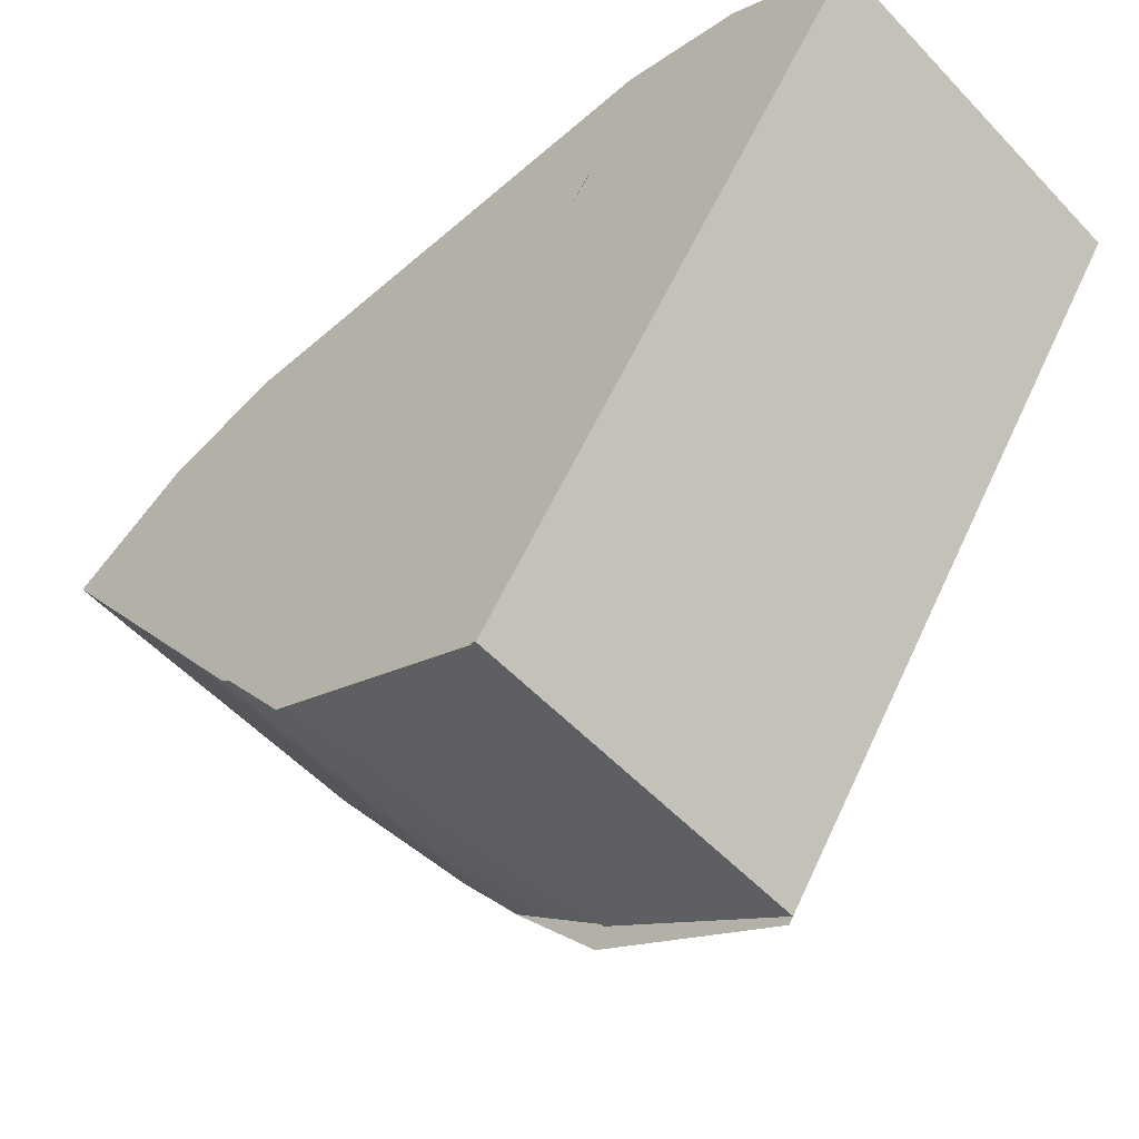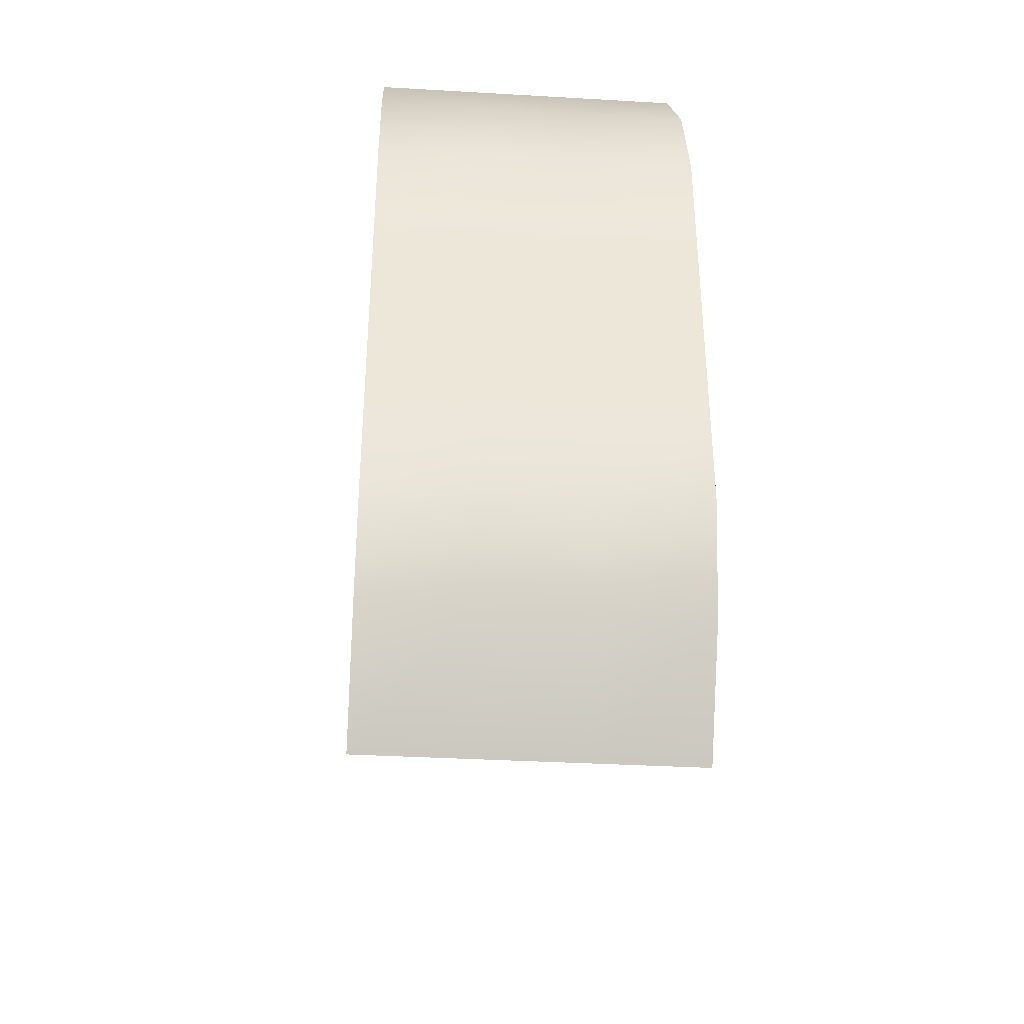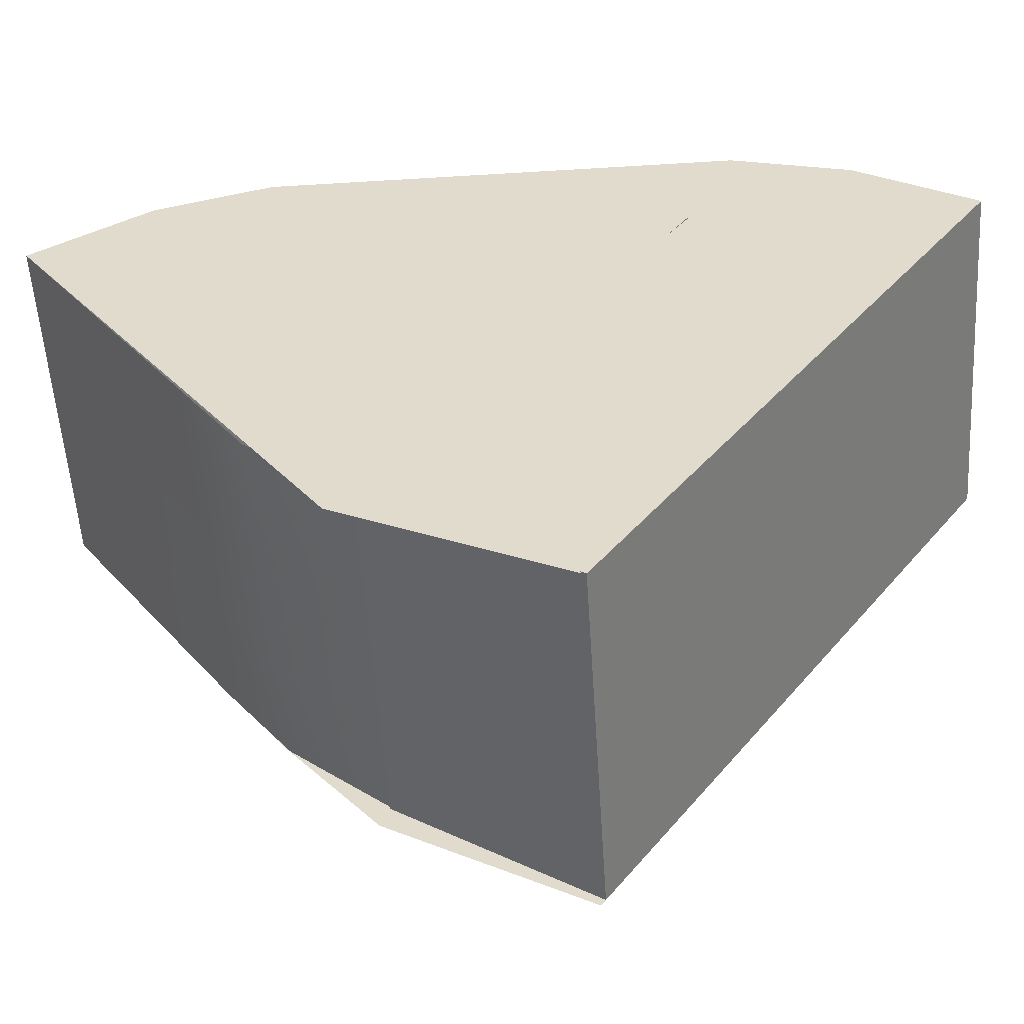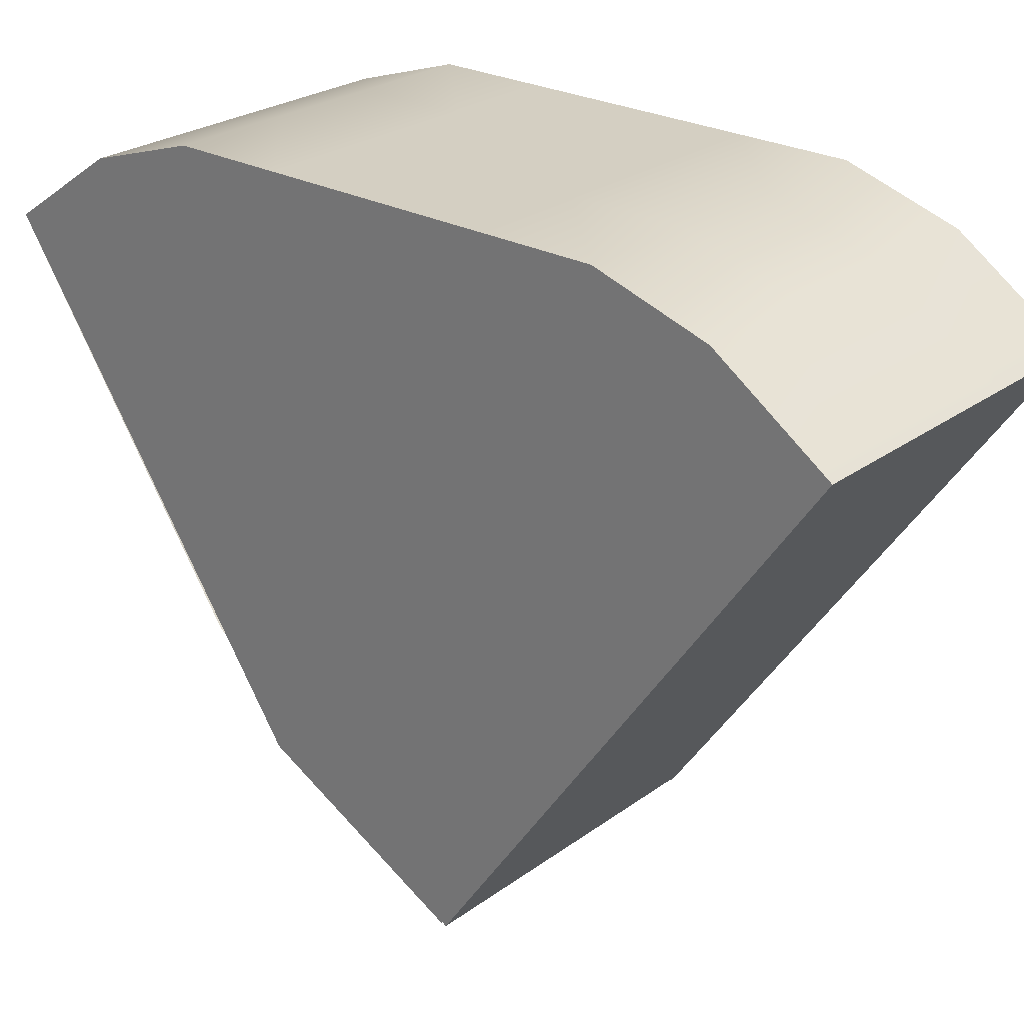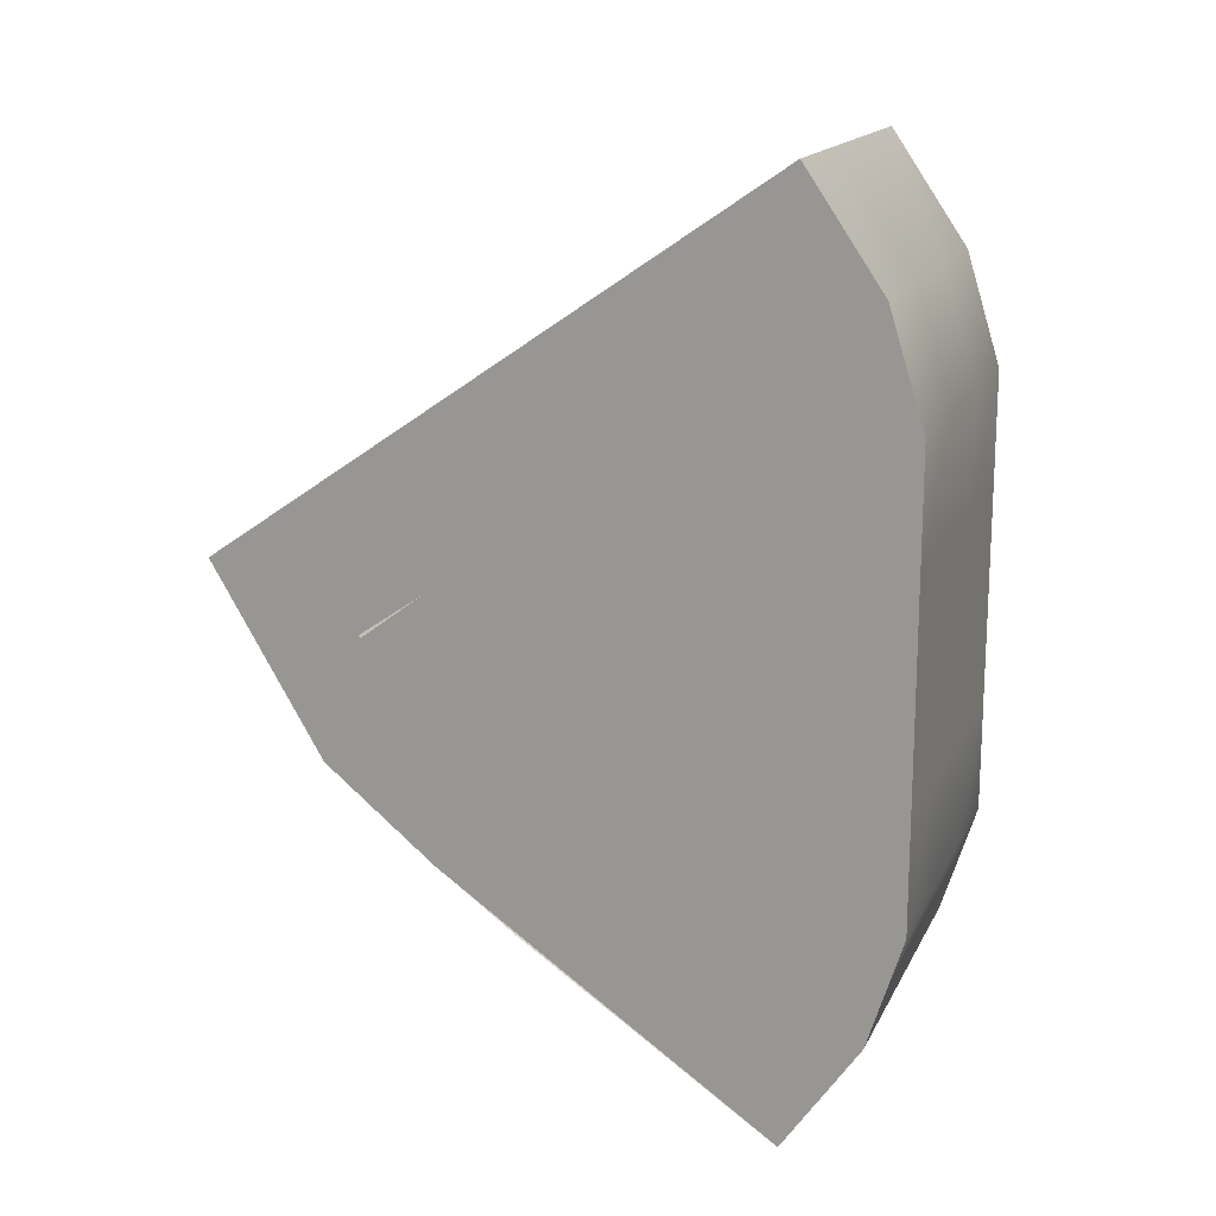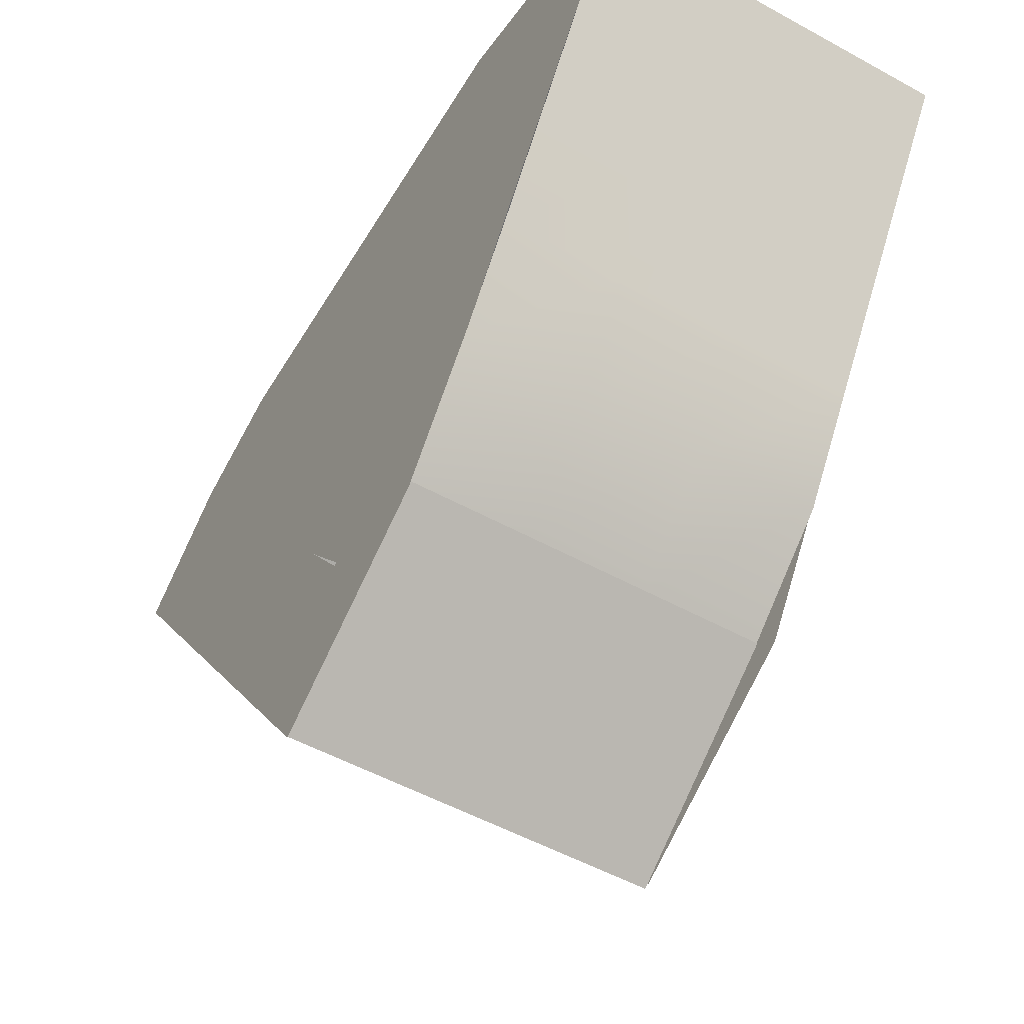
<metadata>
{"format":"obj","ext":"obj","renderer":"f3d","projection":"perspective","resolution":1024,"background":"white","views":[{"elev":-55.2,"azim":132.4,"up":"+Z"},{"elev":-36.4,"azim":-4.3,"up":"+Y"},{"elev":-55.3,"azim":93.7,"up":"+Z"},{"elev":25.7,"azim":131.0,"up":"+Z"},{"elev":16.3,"azim":-70.7,"up":"+Y"},{"elev":-53.0,"azim":-30.5,"up":"+Z"}]}
</metadata>
<code>
o Default
v -4 0 0.3125 1 1 1 1
v -3 1 -0.375 1 1 1 1
v -4 1 -0.375 1 1 1 1
v -3 0 0.3125 1 1 1 1
v -2 1 -0.375 1 1 1 1
v -2 0 0.3125 1 1 1 1
v -1 1 -0.375 1 1 1 1
v -1 0 0.3125 1 1 1 1
v -4 -1 0.625 1 1 1 1
v -3 -1 0.625 1 1 1 1
v -2 -1 0.625 1 1 1 1
v -1 -1 0.625 1 1 1 1
v -4 -2 0.625 1 1 1 1
v -3 -2 0.625 1 1 1 1
v -2 -2 0.625 1 1 1 1
v -1 -2 0.625 1 1 1 1
v -4 -3 0.625 1 1 1 1
v -3 -3 0.625 1 1 1 1
v -2 -3 0.625 1 1 1 1
v -1 -3 0.625 1 1 1 1
v -4 -4 0.625 1 1 1 1
v -3 -4 0.625 1 1 1 1
v -2 -4 0.625 1 1 1 1
v -1 -4 0.625 1 1 1 1
v -4 -5 0.625 1 1 1 1
v -3 -5 0.625 1 1 1 1
v -2 -5 0.625 1 1 1 1
v -1 -5 0.625 1 1 1 1
v -4 -6 0.3125 1 1 1 1
v -3 -6 0.3125 1 1 1 1
v -2 -6 0.3125 1 1 1 1
v -1 -6 0.3125 1 1 1 1
v -4 -7 -0.375 1 1 1 1
v -3 -7 -0.375 1 1 1 1
v -2 -7 -0.375 1 1 1 1
v -1 -7 -0.375 1 1 1 1
v -4 -0.6875 -0.6875 1 1 1 1
v -4 0.3125 -1.375 1 1 1 1
v -4 -1.312 -0.375 1 1 1 1
v -4 -2 -0.375 1 1 1 1
v -4 -1.25 -0.375 1 1 1 1
v -4 -3 -0.375 1 1 1 1
v -4 -4 -0.375 1 1 1 1
v -4 -4.688 -0.375 1 1 1 1
v -4 -5.312 -0.6875 1 1 1 1
v -4 -6.312 -1.375 1 1 1 1
v -4 -1.375 -1.688 1 1 1 1
v -4 -0.375 -2.375 1 1 1 1
v -4 -2.063 -1.312 1 1 1 1
v -4 -1.313 -0.3125 1 1 1 1
v -4 -2.063 -2.688 1 1 1 1
v -4 -1.063 -3.375 1 1 1 1
v -4 -2.75 -3.688 1 1 1 1
v -4 -1.75 -4.375 1 1 1 1
v -4 -5.625 -2.375 1 1 1 1
v -4 -4.938 -3.375 1 1 1 1
v -4 -3.937 -2.688 1 1 1 1
v -4 -4.125 -4.375 1 1 1 1
v -4 -3 -4 1 1 1 1
v -4 -2.437 -5.375 1 1 1 1
v -4 -2.562 -4.688 1 1 1 1
v -4 -3.438 -4.688 1 1 1 1
v -4 -2.937 -2 1 1 1 1
v -4 -2.625 -0.3125 1 1 1 1
v -4 -2.25 -3 1 1 1 1
v -4 -6.574 -1.004 1 1 1 1
v -3 -6.574 -1.004 1 1 1 1
v -2 -6.574 -1.004 1 1 1 1
v -1 -6.574 -1.004 1 1 1 1
v -4 -6.013 -1.832 1 1 1 1
v -3 -6.013 -1.832 1 1 1 1
v -4 -5.453 -2.66 1 1 1 1
v -3 -5.453 -2.66 1 1 1 1
v -4 -4.892 -3.426 1 1 1 1
v -3 -4.892 -3.488 1 1 1 1
v -4 -4.019 -4.191 1 1 1 1
v -3 -4.019 -4.191 1 1 1 1
v -2 -6.013 -1.832 1 1 1 1
v -2 -5.453 -2.66 1 1 1 1
v -2 -4.892 -3.488 1 1 1 1
v -2 -4.019 -4.191 1 1 1 1
v -1 -6.013 -1.832 1 1 1 1
v -1 -5.453 -2.66 1 1 1 1
v -1 -4.892 -3.488 1 1 1 1
v -1 -4.019 -4.191 1 1 1 1
v -3 0.4335 -1.199 1 1 1 1
v -4 0.4335 -1.199 1 1 1 1
v -3 -0.1331 -2.023 1 1 1 1
v -4 -0.1331 -2.023 1 1 1 1
v -3 -0.6996 -2.847 1 1 1 1
v -4 -0.6996 -2.847 1 1 1 1
v -3 -1.266 -3.671 1 1 1 1
v -4 -1.266 -3.671 1 1 1 1
v -3 -1.833 -4.495 1 1 1 1
v -4 -1.833 -4.495 1 1 1 1
v -1 -2.399 -5.319 1 1 1 1
v -2 -1.833 -4.495 1 1 1 1
v -1 -1.833 -4.495 1 1 1 1
v -2 -2.399 -5.319 1 1 1 1
v -2 -1.266 -3.671 1 1 1 1
v -3 -2.399 -5.319 1 1 1 1
v -1 -1.266 -3.671 1 1 1 1
v -2 -0.6996 -2.847 1 1 1 1
v -1 -0.6996 -2.847 1 1 1 1
v -2 -0.1331 -2.023 1 1 1 1
v -1 -0.1331 -2.023 1 1 1 1
v -2 0.4335 -1.199 1 1 1 1
v -1 0.4335 -1.199 1 1 1 1
v -4 -2.399 -5.319 1 1 1 1
v -1 -3.223 -4.753 1 1 1 1
v -2 -3.223 -4.753 1 1 1 1
v -3 -3.223 -4.753 1 1 1 1
v -4 -3.223 -4.753 1 1 1 1
v -1 -4.047 -4.186 1 1 1 1
v -2 -4.047 -4.186 1 1 1 1
v -3 -4.047 -4.186 1 1 1 1
v -4 -4.047 -4.186 1 1 1 1
v -1 -2 -0.375 1 1 1 1
v -1 -3 -0.375 1 1 1 1
v -1 -1.312 -0.375 1 1 1 1
v -1 -4 -0.375 1 1 1 1
v -1 -4.688 -0.375 1 1 1 1
v -1 -5.312 -0.6875 1 1 1 1
v -1 -0.3125 -0.6875 1 1 1 1
v -1 0.3125 -1.375 1 1 1 1
v -1 -6.312 -1.375 1 1 1 1
v -1 -4.625 -1.688 1 1 1 1
v -1 -5.625 -2.375 1 1 1 1
v -1 -3.937 -2.688 1 1 1 1
v -1 -4.938 -3.375 1 1 1 1
v -1 -0.3906 -0.6325 1 1 1 1
v -1 -0.9571 -1.457 1 1 1 1
v -1 -1.524 -2.281 1 1 1 1
v -1 -2.657 -3.929 1 1 1 1
v -1 -2.09 -3.105 1 1 1 1
v -1 -3.25 -3.688 1 1 1 1
v -1 -4.25 -4.375 1 1 1 1
v -1 -2.562 -4.688 1 1 1 1
v -1 -2.437 -5.313 1 1 1 1
v -1 -1.215 -0.06598 1 1 1 1
v -1 -1.781 -0.89 1 1 1 1
v -1 -2.348 -1.714 1 1 1 1
v -1 -2.914 -2.538 1 1 1 1
v -1 -3.481 -3.362 1 1 1 1
v -1 -3.625 -1 1 1 1 1
v -1 -4.312 5.96e-08 1 1 1 1
v -1 -2.75 -2.375 1 1 1 1
v -1 -2.25 -3 1 1 1 1
v -1 -4.062 -0.375 1 1 1 1
v -1 -1.437 -0.375 1 1 1 1
v -1 -2.625 -0.3125 1 1 1 1
g Scene
f 1 2 3
f 1 4 2
f 4 5 2
f 4 6 5
f 6 7 5
f 6 8 7
f 9 4 1
f 9 10 4
f 10 6 4
f 10 11 6
f 11 8 6
f 11 12 8
f 13 10 9
f 13 14 10
f 14 11 10
f 14 15 11
f 15 12 11
f 15 16 12
f 17 14 13
f 17 18 14
f 18 15 14
f 18 19 15
f 19 16 15
f 19 20 16
f 21 18 17
f 21 22 18
f 22 19 18
f 22 23 19
f 23 20 19
f 23 24 20
f 25 22 21
f 25 26 22
f 26 23 22
f 26 27 23
f 27 24 23
f 27 28 24
f 29 26 25
f 29 30 26
f 30 27 26
f 30 31 27
f 31 28 27
f 31 32 28
f 33 30 29
f 33 34 30
f 34 31 30
f 34 35 31
f 35 32 31
f 35 36 32
f 37 3 38
f 37 1 3
f 39 1 37
f 39 9 1
f 40 9 41
f 40 13 9
f 42 13 40
f 42 17 13
f 43 17 42
f 43 21 17
f 44 21 43
f 44 25 21
f 45 25 44
f 45 29 25
f 46 29 45
f 46 33 29
f 47 38 48
f 47 37 38
f 49 37 47
f 49 50 37
f 51 48 52
f 51 47 48
f 53 52 54
f 53 51 52
f 55 45 44
f 55 46 45
f 56 44 57
f 56 55 44
f 58 57 59
f 58 56 57
f 60 59 61
f 60 58 59
f 62 54 60
f 62 53 54
f 57 43 63
f 57 44 43
f 63 64 39
f 63 43 64
f 59 63 65
f 59 57 63
f 65 39 47
f 65 63 39
f 66 34 33
f 66 67 34
f 67 35 34
f 67 68 35
f 68 36 35
f 68 69 36
f 70 67 66
f 70 71 67
f 72 71 70
f 72 73 71
f 74 73 72
f 74 75 73
f 76 75 74
f 76 77 75
f 71 68 67
f 71 78 68
f 73 78 71
f 73 79 78
f 75 79 73
f 75 80 79
f 77 80 75
f 77 81 80
f 78 69 68
f 78 82 69
f 79 82 78
f 79 83 82
f 80 83 79
f 80 84 83
f 81 84 80
f 81 85 84
f 86 3 2
f 86 87 3
f 88 87 86
f 88 89 87
f 90 89 88
f 90 91 89
f 92 91 90
f 92 93 91
f 94 93 92
f 94 95 93
f 96 97 98
f 96 99 97
f 97 92 100
f 97 94 92
f 99 94 97
f 99 101 94
f 98 100 102
f 98 97 100
f 102 103 104
f 102 100 103
f 104 105 106
f 104 103 105
f 106 107 108
f 106 105 107
f 108 5 7
f 108 107 5
f 107 2 5
f 107 86 2
f 105 86 107
f 105 88 86
f 103 88 105
f 103 90 88
f 100 90 103
f 100 92 90
f 101 95 94
f 101 109 95
f 110 99 96
f 110 111 99
f 111 101 99
f 111 112 101
f 112 109 101
f 112 113 109
f 114 111 110
f 114 115 111
f 115 112 111
f 115 116 112
f 116 113 112
f 116 117 113
f 20 118 16
f 20 119 118
f 16 120 12
f 16 118 120
f 24 119 20
f 24 121 119
f 28 121 24
f 28 122 121
f 32 122 28
f 32 123 122
f 12 124 8
f 12 120 124
f 8 125 7
f 8 124 125
f 36 123 32
f 36 126 123
f 126 127 123
f 126 128 127
f 128 129 127
f 128 130 129
f 131 106 108
f 131 132 106
f 132 104 106
f 132 133 104
f 134 96 98
f 134 110 96
f 133 102 104
f 133 135 102
f 135 98 102
f 135 134 98
f 130 136 129
f 130 137 136
f 137 138 136
f 137 139 138
f 140 132 131
f 140 141 132
f 141 133 132
f 141 142 133
f 142 135 133
f 142 143 135
f 143 134 135
f 143 144 134
f 123 145 146
f 123 127 145
f 127 147 145
f 127 129 147
f 129 148 147
f 129 136 148
f 144 110 134
f 144 114 110
f 149 150 151
f 149 147 150

</code>
